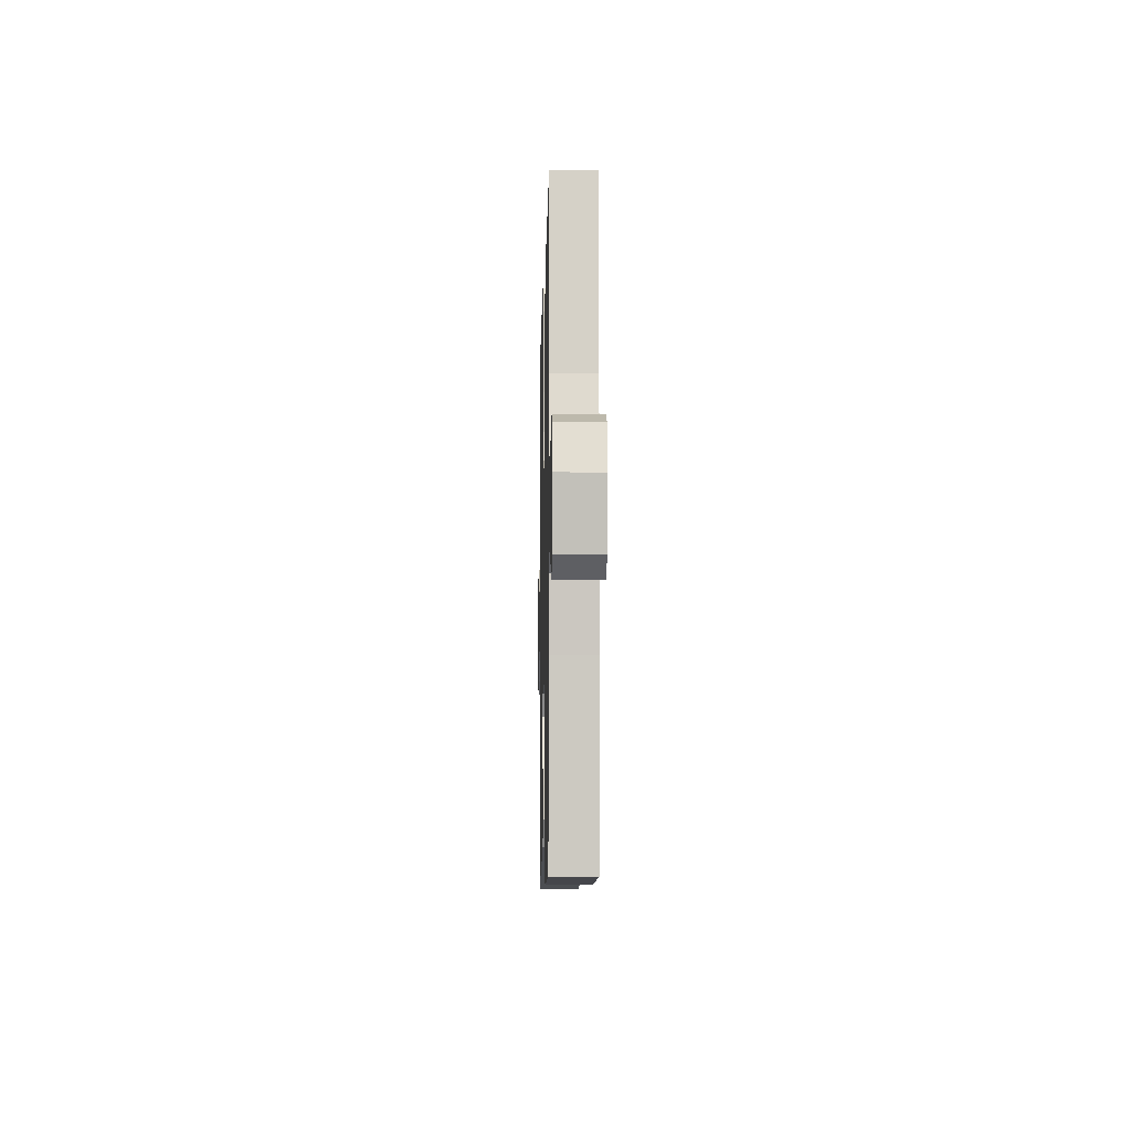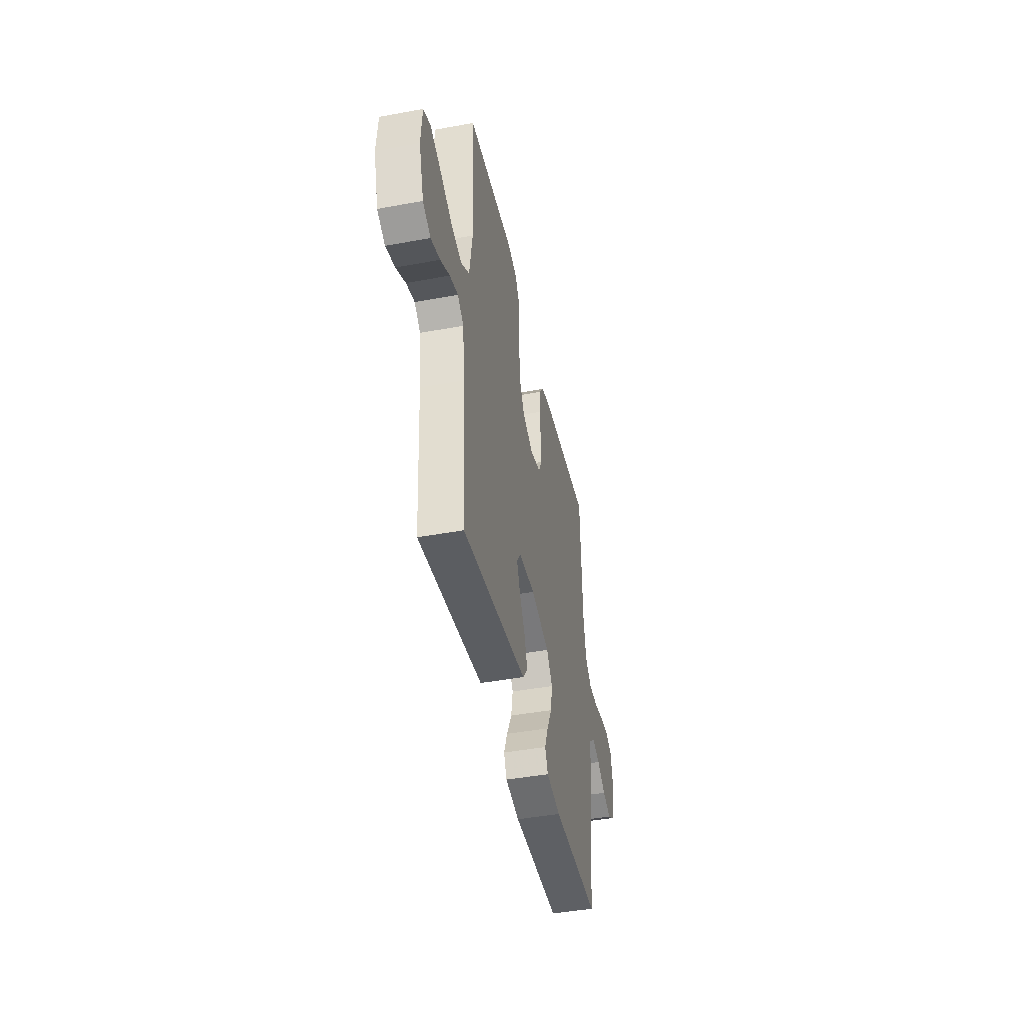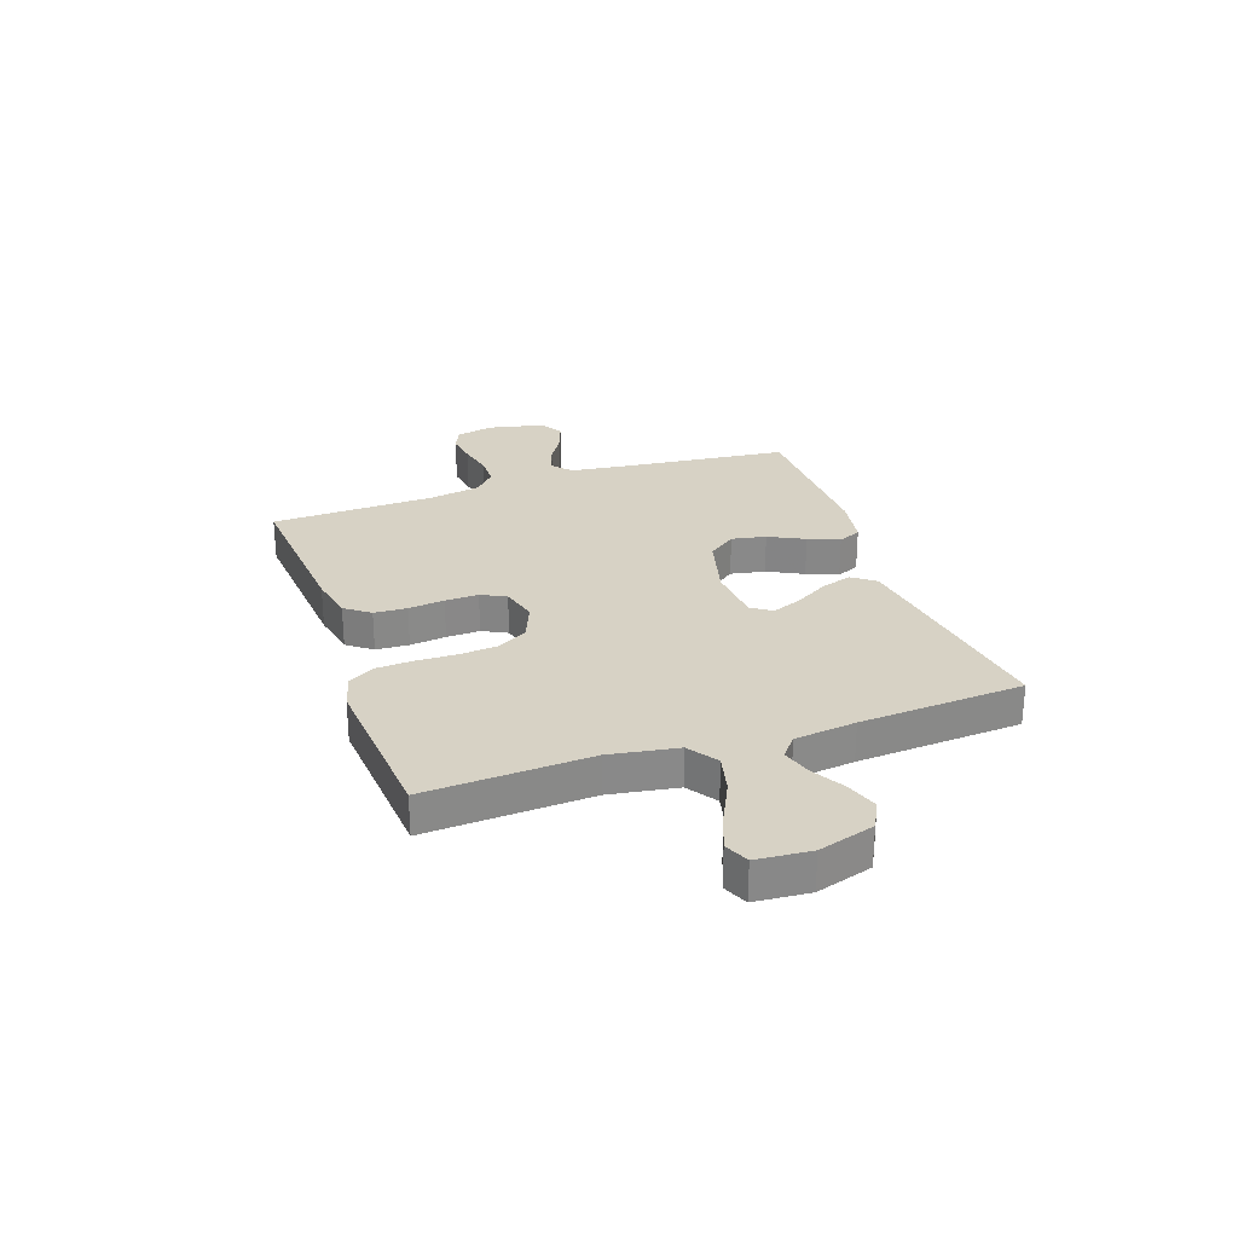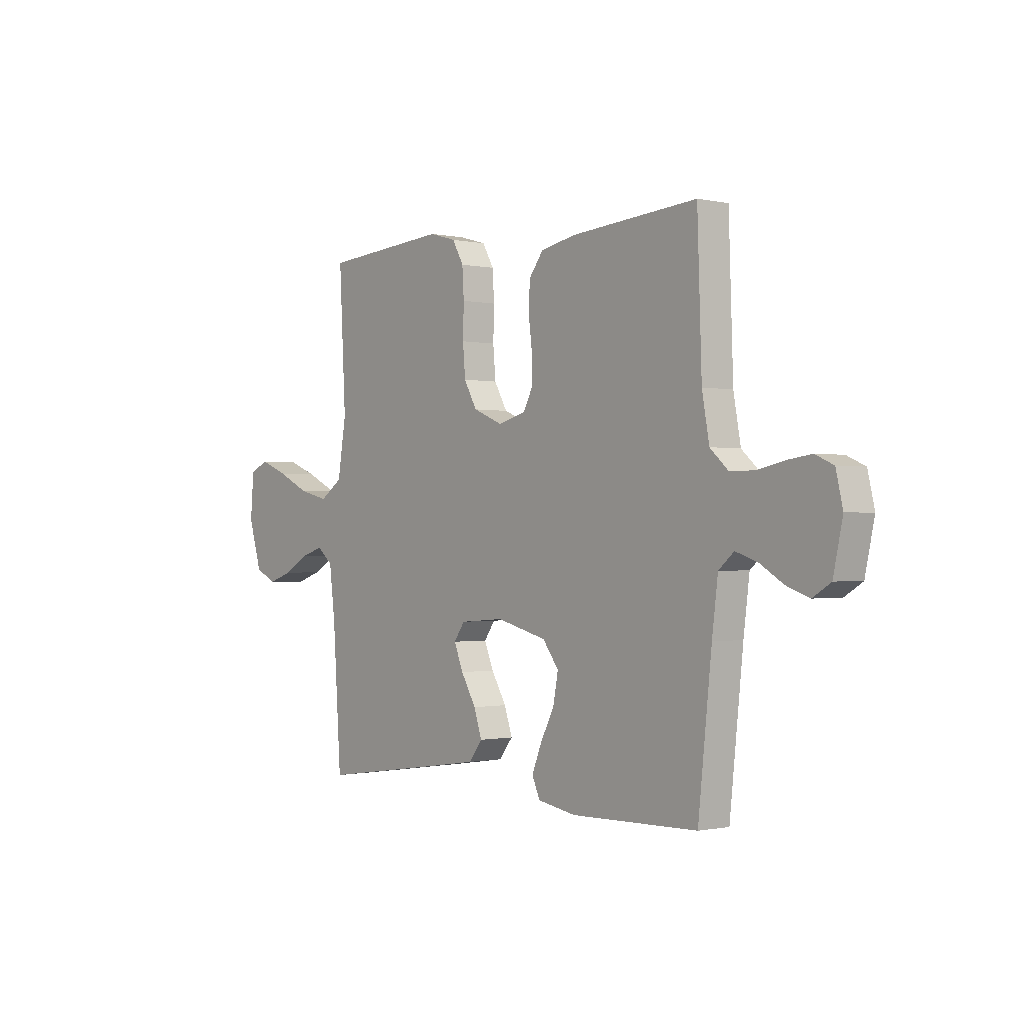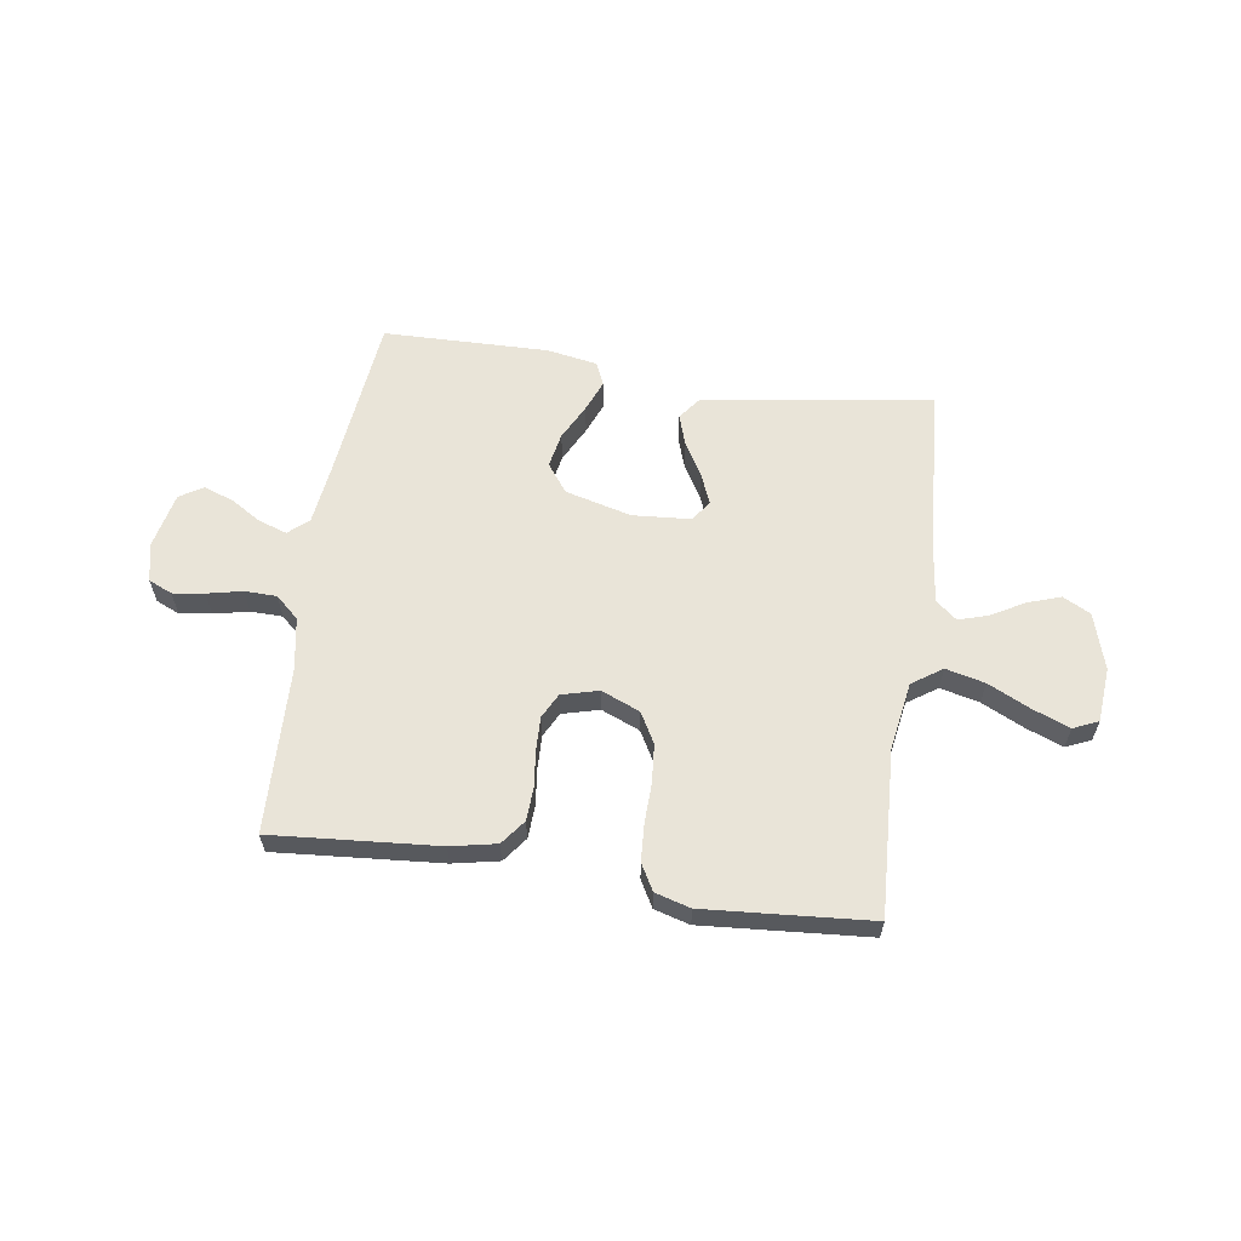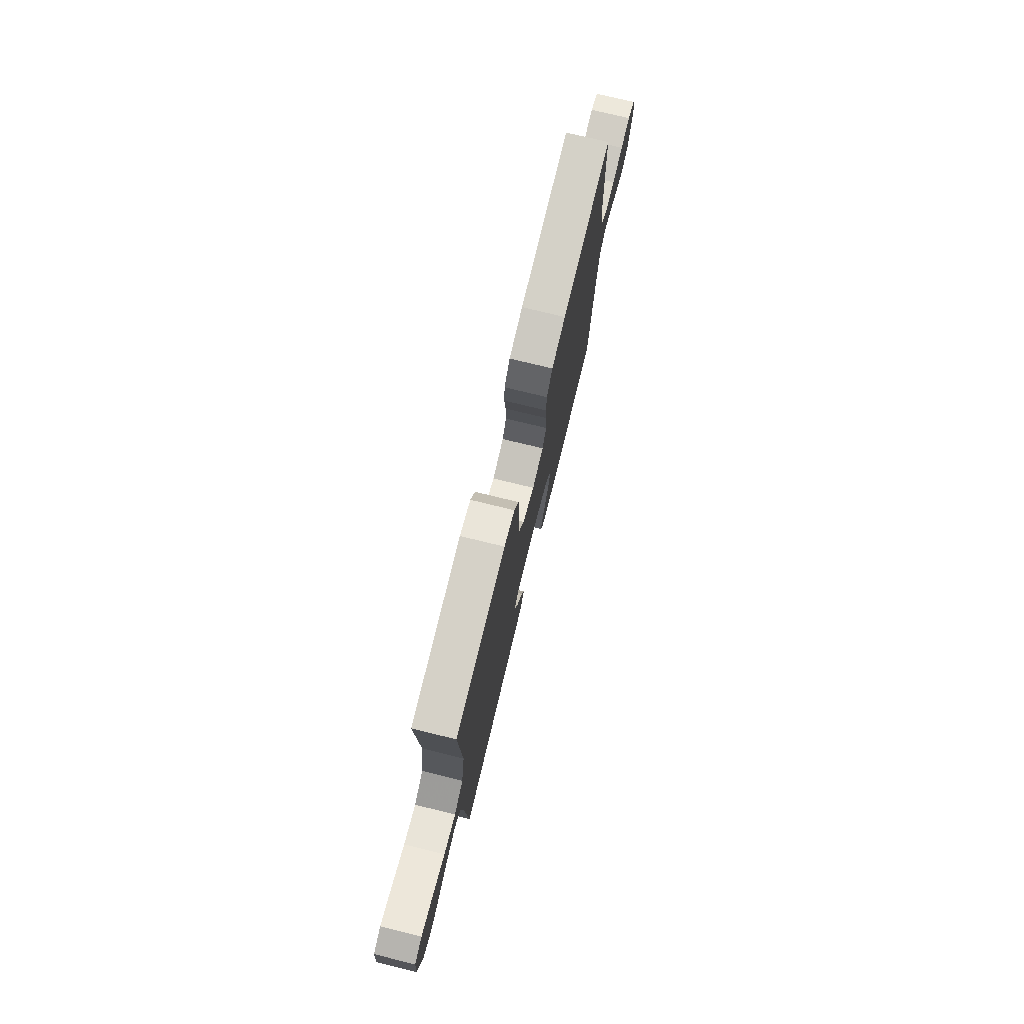
<metadata>
{"format":"obj","ext":"obj","renderer":"f3d","projection":"perspective","resolution":1024,"background":"white","views":[{"elev":-8.9,"azim":-91.3,"up":"+Z"},{"elev":-44.1,"azim":102.2,"up":"+Z"},{"elev":27.2,"azim":70.9,"up":"+Y"},{"elev":-0.7,"azim":-129.0,"up":"+Z"},{"elev":60.7,"azim":8.5,"up":"+Y"},{"elev":74.9,"azim":103.8,"up":"+Z"}]}
</metadata>
<code>
v -0.5 0.07 -0.5
v -0.532 0.07 -0.2
v -0.546 0.07 -0.089
v -0.582 0.07 -0.058
v -0.633 0.07 -0.075
v -0.689 0.07 -0.109
v -0.743 0.07 -0.128
v -0.785 0.07 -0.102
v -0.807 0.07 0
v -0.791 0.07 0.069
v -0.748 0.07 0.088
v -0.691 0.07 0.08
v -0.627 0.07 0.066
v -0.569 0.07 0.067
v -0.527 0.07 0.105
v -0.51 0.07 0.2
v -0.5 0.07 0.5
v -0.2 0.07 0.476
v -0.117 0.07 0.459
v -0.083 0.07 0.414
v -0.08 0.07 0.354
v -0.088 0.07 0.288
v -0.09 0.07 0.227
v -0.067 0.07 0.182
v 0 0.07 0.164
v 0.07 0.07 0.193
v 0.101 0.07 0.248
v 0.107 0.07 0.318
v 0.105 0.07 0.391
v 0.109 0.07 0.457
v 0.136 0.07 0.505
v 0.2 0.07 0.523
v 0.5 0.07 0.5
v 0.484 0.07 0.2
v 0.504 0.07 0.076
v 0.558 0.07 0.039
v 0.629 0.07 0.056
v 0.706 0.07 0.093
v 0.773 0.07 0.119
v 0.818 0.07 0.099
v 0.826 0.07 0
v 0.795 0.07 -0.102
v 0.745 0.07 -0.128
v 0.686 0.07 -0.108
v 0.626 0.07 -0.074
v 0.572 0.07 -0.057
v 0.534 0.07 -0.088
v 0.52 0.07 -0.2
v 0.5 0.07 -0.5
v 0.2 0.07 -0.457
v 0.086 0.07 -0.44
v 0.054 0.07 -0.398
v 0.073 0.07 -0.341
v 0.109 0.07 -0.28
v 0.131 0.07 -0.226
v 0.105 0.07 -0.189
v 0 0.07 -0.181
v -0.12 0.07 -0.212
v -0.158 0.07 -0.263
v -0.146 0.07 -0.326
v -0.113 0.07 -0.391
v -0.09 0.07 -0.448
v -0.109 0.07 -0.49
v -0.2 0.07 -0.506
v -0.5 0 -0.5
v -0.532 0 -0.2
v -0.546 0 -0.089
v -0.582 0 -0.058
v -0.633 0 -0.075
v -0.689 0 -0.109
v -0.743 0 -0.128
v -0.785 0 -0.102
v -0.807 0 0
v -0.791 0 0.069
v -0.748 0 0.088
v -0.691 0 0.08
v -0.627 0 0.066
v -0.569 0 0.067
v -0.527 0 0.105
v -0.51 0 0.2
v -0.5 0 0.5
v -0.2 0 0.476
v -0.117 0 0.459
v -0.083 0 0.414
v -0.08 0 0.354
v -0.088 0 0.288
v -0.09 0 0.227
v -0.067 0 0.182
v 0 0 0.164
v 0.07 0 0.193
v 0.101 0 0.248
v 0.107 0 0.318
v 0.105 0 0.391
v 0.109 0 0.457
v 0.136 0 0.505
v 0.2 0 0.523
v 0.5 0 0.5
v 0.484 0 0.2
v 0.504 0 0.076
v 0.558 0 0.039
v 0.629 0 0.056
v 0.706 0 0.093
v 0.773 0 0.119
v 0.818 0 0.099
v 0.826 0 0
v 0.795 0 -0.102
v 0.745 0 -0.128
v 0.686 0 -0.108
v 0.626 0 -0.074
v 0.572 0 -0.057
v 0.534 0 -0.088
v 0.52 0 -0.2
v 0.5 0 -0.5
v 0.2 0 -0.457
v 0.086 0 -0.44
v 0.054 0 -0.398
v 0.073 0 -0.341
v 0.109 0 -0.28
v 0.131 0 -0.226
v 0.105 0 -0.189
v 0 0 -0.181
v -0.12 0 -0.212
v -0.158 0 -0.263
v -0.146 0 -0.326
v -0.113 0 -0.391
v -0.09 0 -0.448
v -0.109 0 -0.49
v -0.2 0 -0.506
f 64 1 2
f 63 64 2
f 62 63 2
f 61 62 2
f 60 61 2
f 59 60 2 3
f 58 59 3 4
f 57 58 4
f 56 57 4
f 52 53 54
f 51 52 54
f 50 51 54
f 49 50 54
f 48 49 54
f 47 48 54 55
f 46 47 55 56
f 43 44 45
f 42 43 45
f 41 42 45
f 40 41 45
f 39 40 45
f 38 39 45
f 37 38 45
f 36 37 45 46
f 46 56 4
f 36 46 4
f 35 36 4
f 32 33 34
f 31 32 34
f 30 31 34
f 29 30 34
f 28 29 34
f 27 28 34 35
f 20 21 22
f 19 20 22
f 18 19 22
f 17 18 22
f 16 17 22
f 15 16 22 23
f 14 15 23 24
f 11 12 13
f 10 11 13
f 9 10 13
f 8 9 13
f 7 8 13
f 6 7 13
f 5 6 13
f 4 5 13 14
f 26 27 35
f 25 26 35
f 25 35 4 14
f 14 24 25
f 66 65 128
f 66 128 127
f 66 127 126
f 66 126 125
f 66 125 124
f 67 66 124 123
f 68 67 123 122
f 68 122 121
f 68 121 120
f 118 117 116
f 118 116 115
f 118 115 114
f 118 114 113
f 118 113 112
f 119 118 112 111
f 120 119 111 110
f 109 108 107
f 109 107 106
f 109 106 105
f 109 105 104
f 109 104 103
f 109 103 102
f 109 102 101
f 110 109 101 100
f 68 120 110
f 68 110 100
f 68 100 99
f 98 97 96
f 98 96 95
f 98 95 94
f 98 94 93
f 98 93 92
f 99 98 92 91
f 86 85 84
f 86 84 83
f 86 83 82
f 86 82 81
f 86 81 80
f 87 86 80 79
f 88 87 79 78
f 77 76 75
f 77 75 74
f 77 74 73
f 77 73 72
f 77 72 71
f 77 71 70
f 77 70 69
f 78 77 69 68
f 99 91 90
f 99 90 89
f 78 68 99 89
f 89 88 78
f 1 65 66 2
f 2 66 67 3
f 3 67 68 4
f 4 68 69 5
f 5 69 70 6
f 6 70 71 7
f 7 71 72 8
f 8 72 73 9
f 9 73 74 10
f 10 74 75 11
f 11 75 76 12
f 12 76 77 13
f 13 77 78 14
f 14 78 79 15
f 15 79 80 16
f 16 80 81 17
f 17 81 82 18
f 18 82 83 19
f 19 83 84 20
f 20 84 85 21
f 21 85 86 22
f 22 86 87 23
f 23 87 88 24
f 24 88 89 25
f 25 89 90 26
f 26 90 91 27
f 27 91 92 28
f 28 92 93 29
f 29 93 94 30
f 30 94 95 31
f 31 95 96 32
f 32 96 97 33
f 33 97 98 34
f 34 98 99 35
f 35 99 100 36
f 36 100 101 37
f 37 101 102 38
f 38 102 103 39
f 39 103 104 40
f 40 104 105 41
f 41 105 106 42
f 42 106 107 43
f 43 107 108 44
f 44 108 109 45
f 45 109 110 46
f 46 110 111 47
f 47 111 112 48
f 48 112 113 49
f 49 113 114 50
f 50 114 115 51
f 51 115 116 52
f 52 116 117 53
f 53 117 118 54
f 54 118 119 55
f 55 119 120 56
f 56 120 121 57
f 57 121 122 58
f 58 122 123 59
f 59 123 124 60
f 60 124 125 61
f 61 125 126 62
f 62 126 127 63
f 63 127 128 64
f 64 128 65 1

</code>
